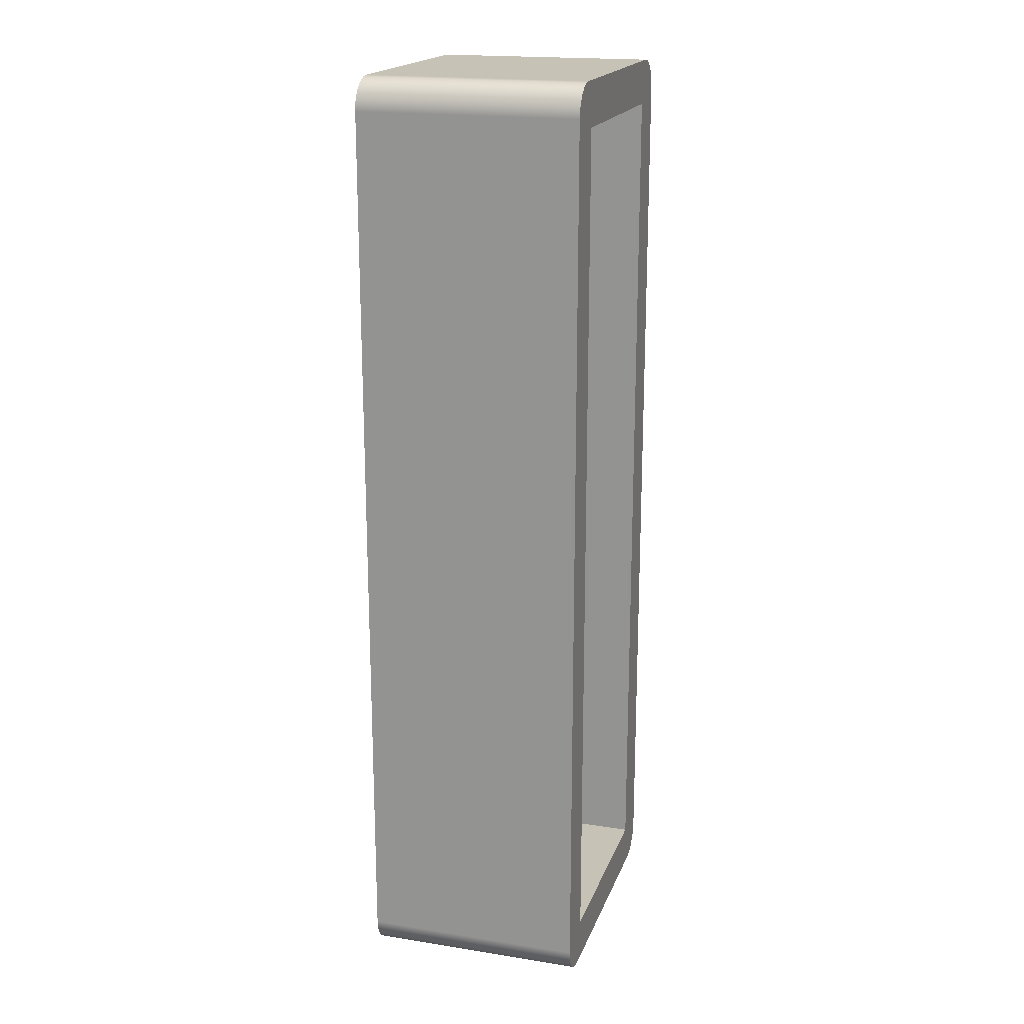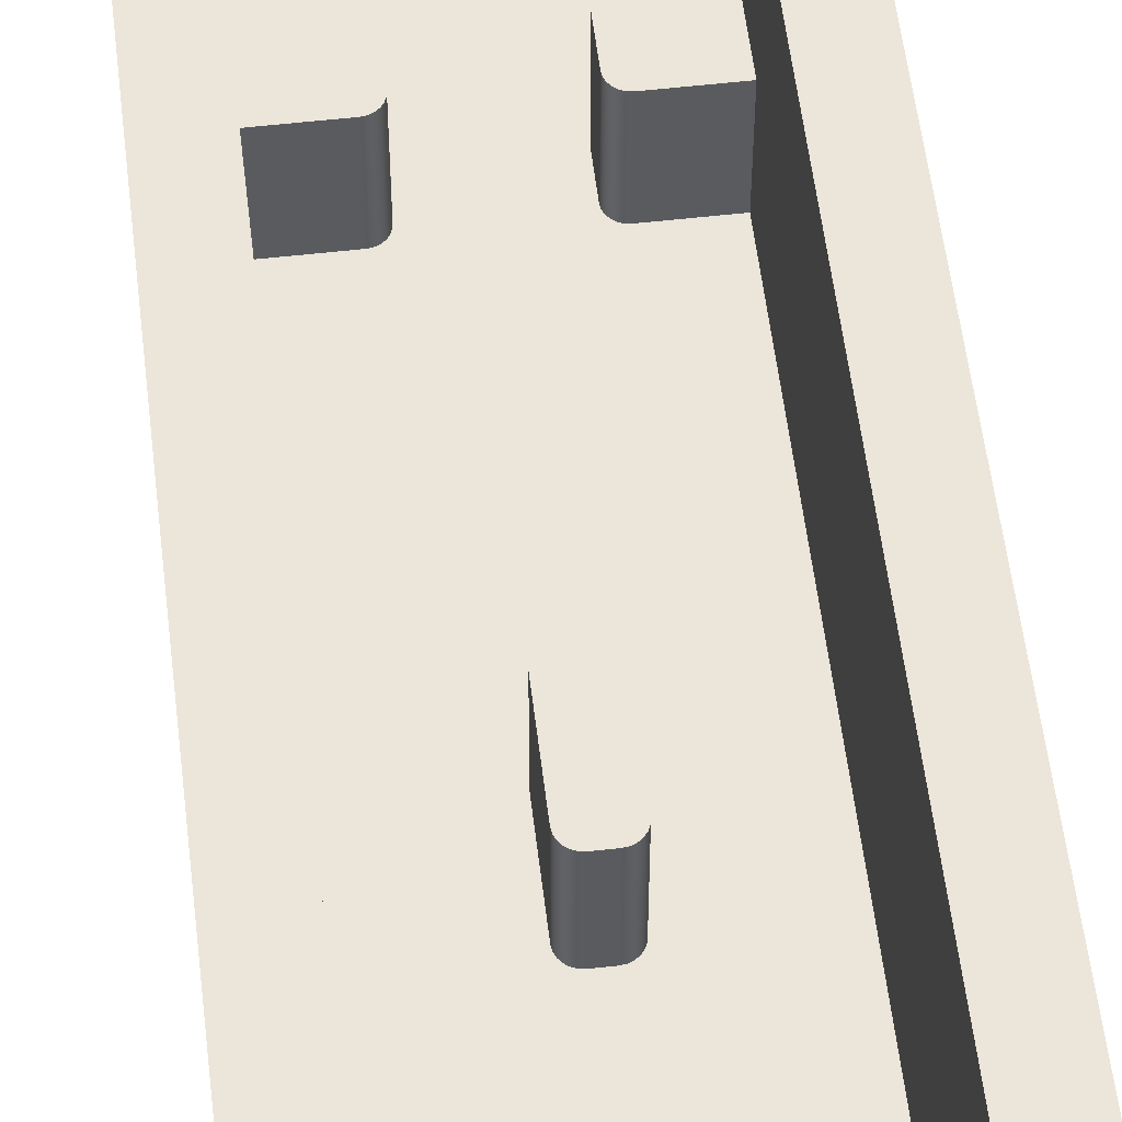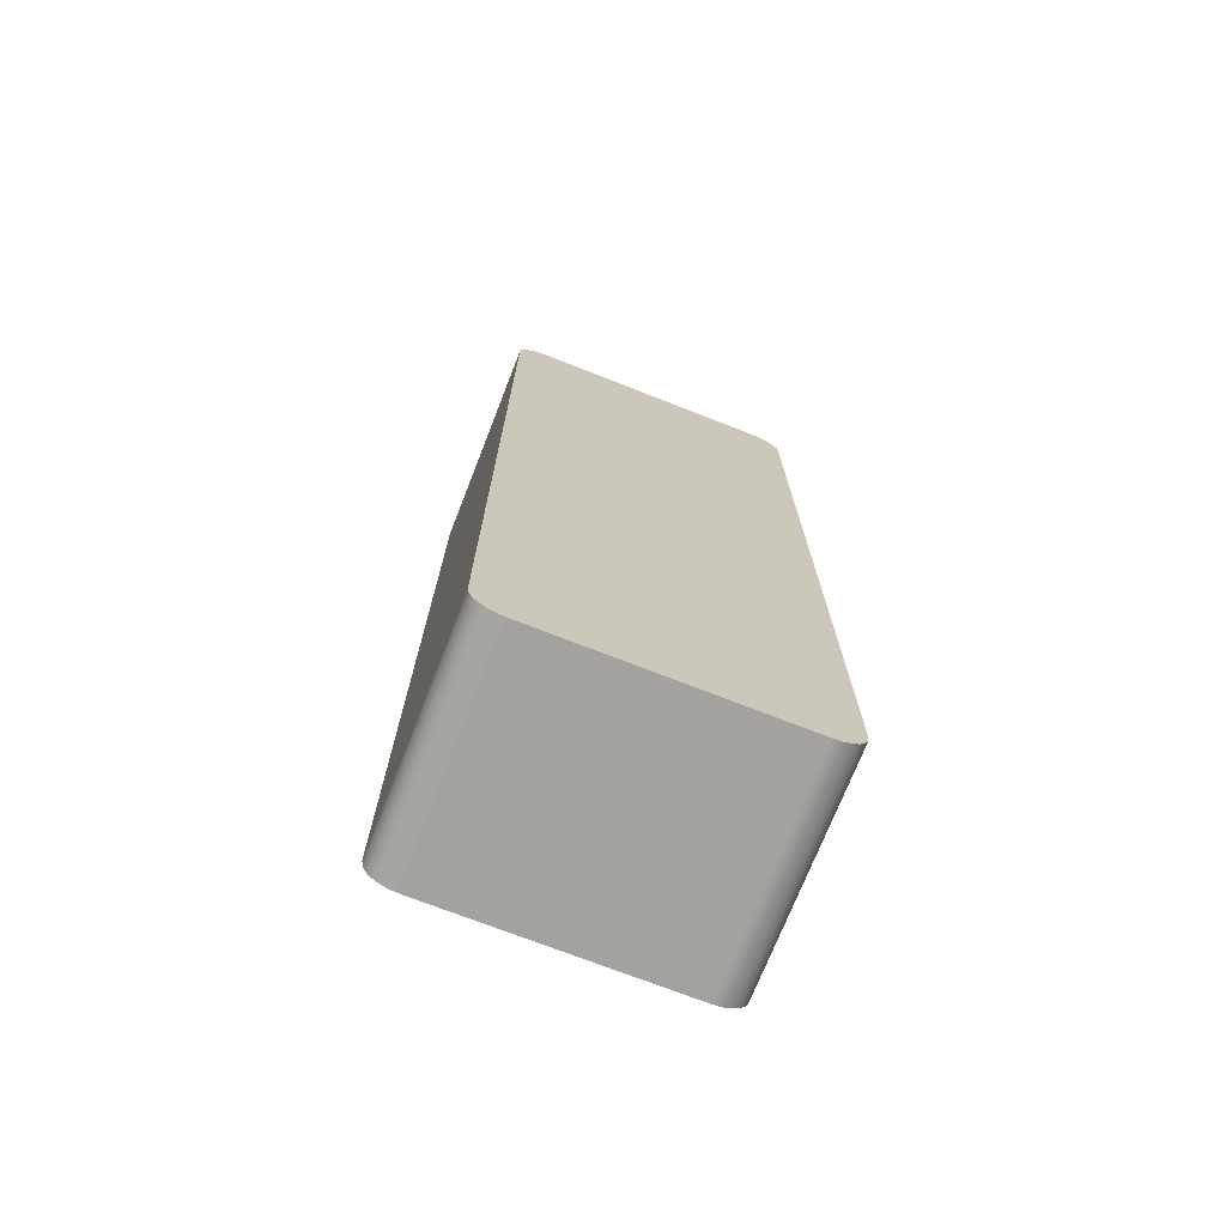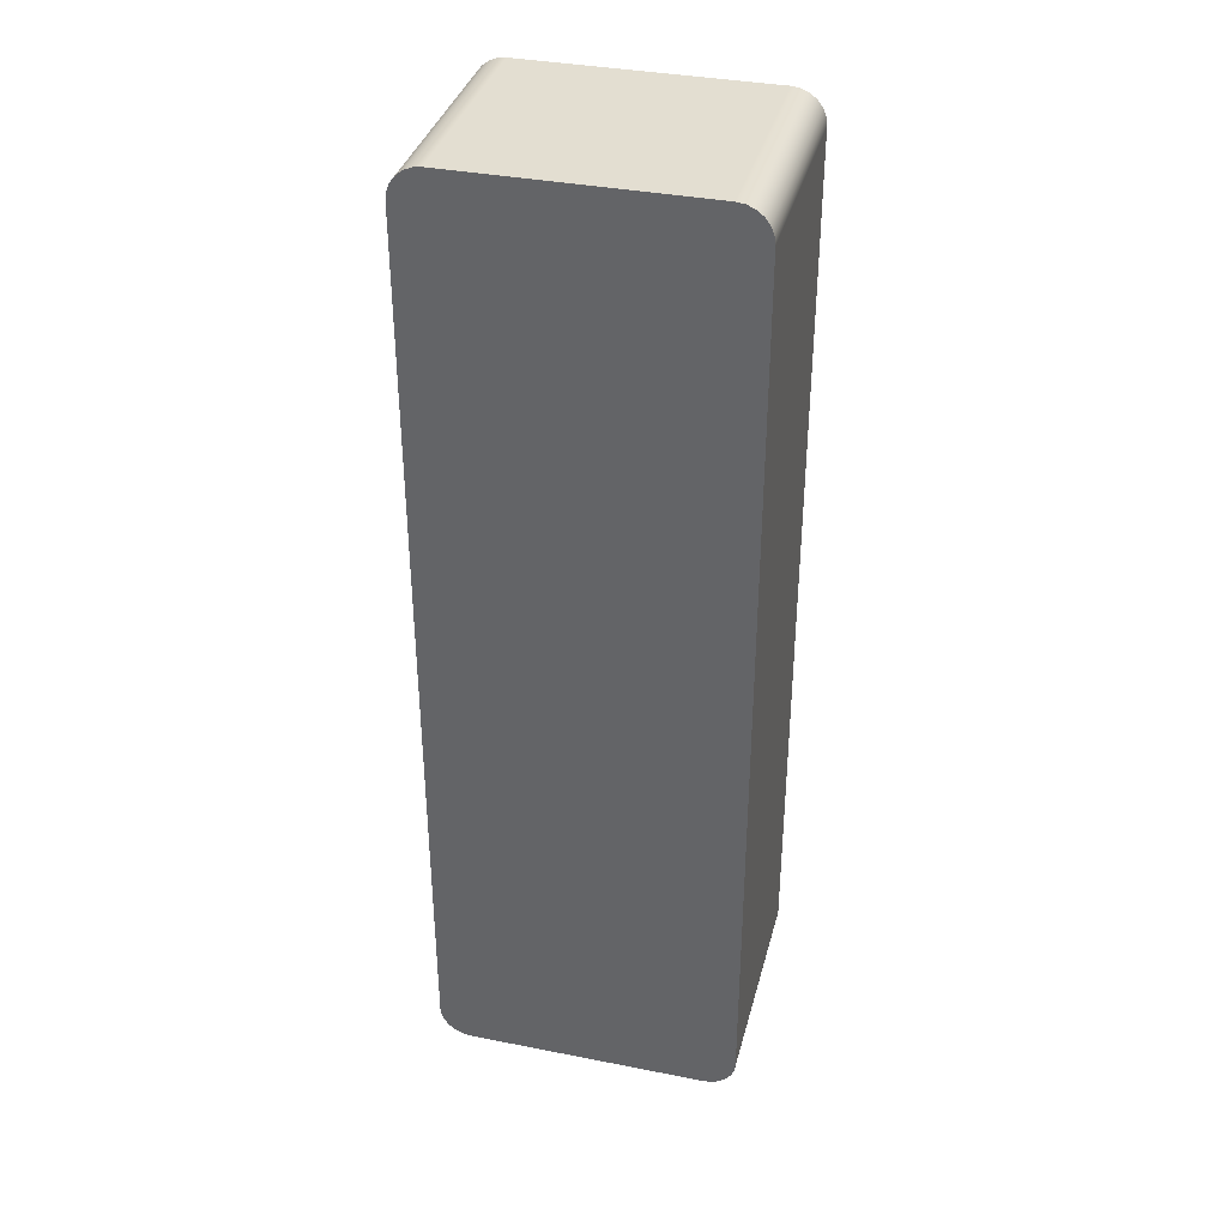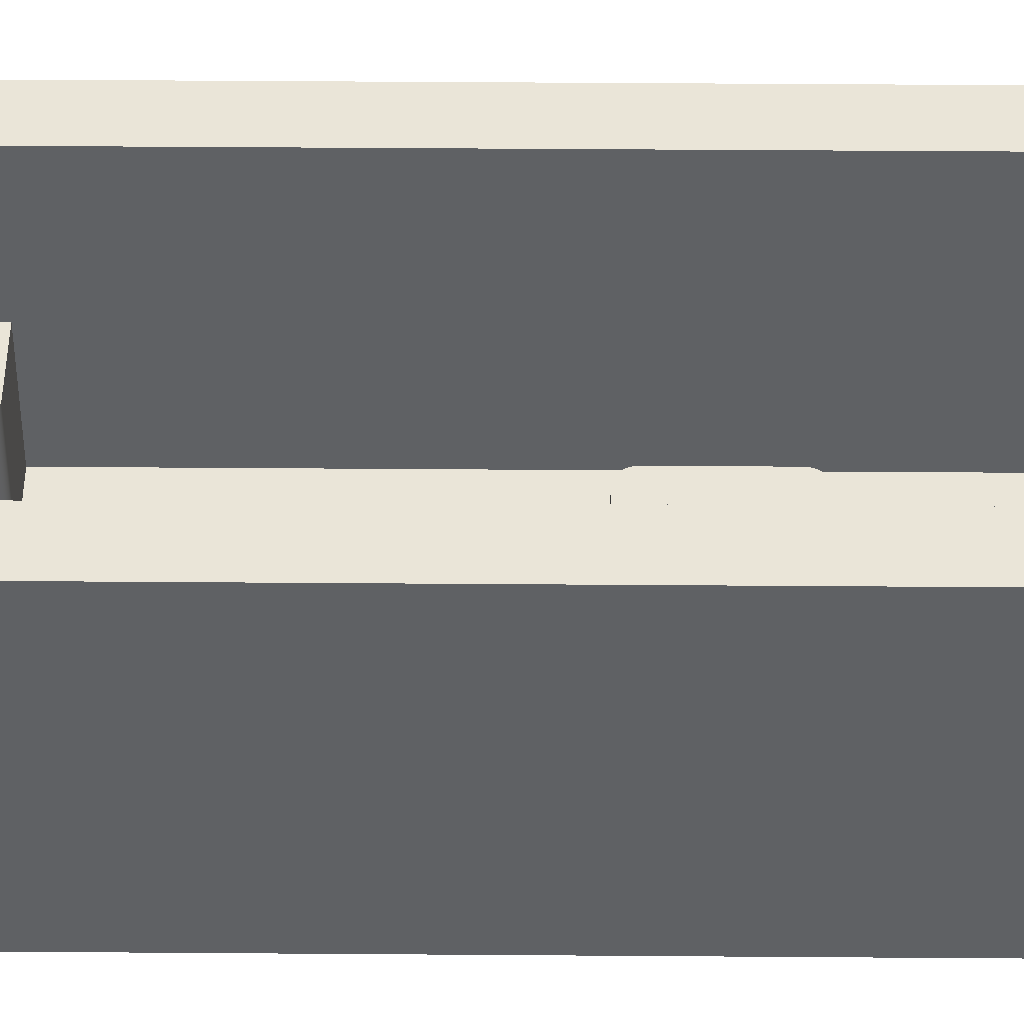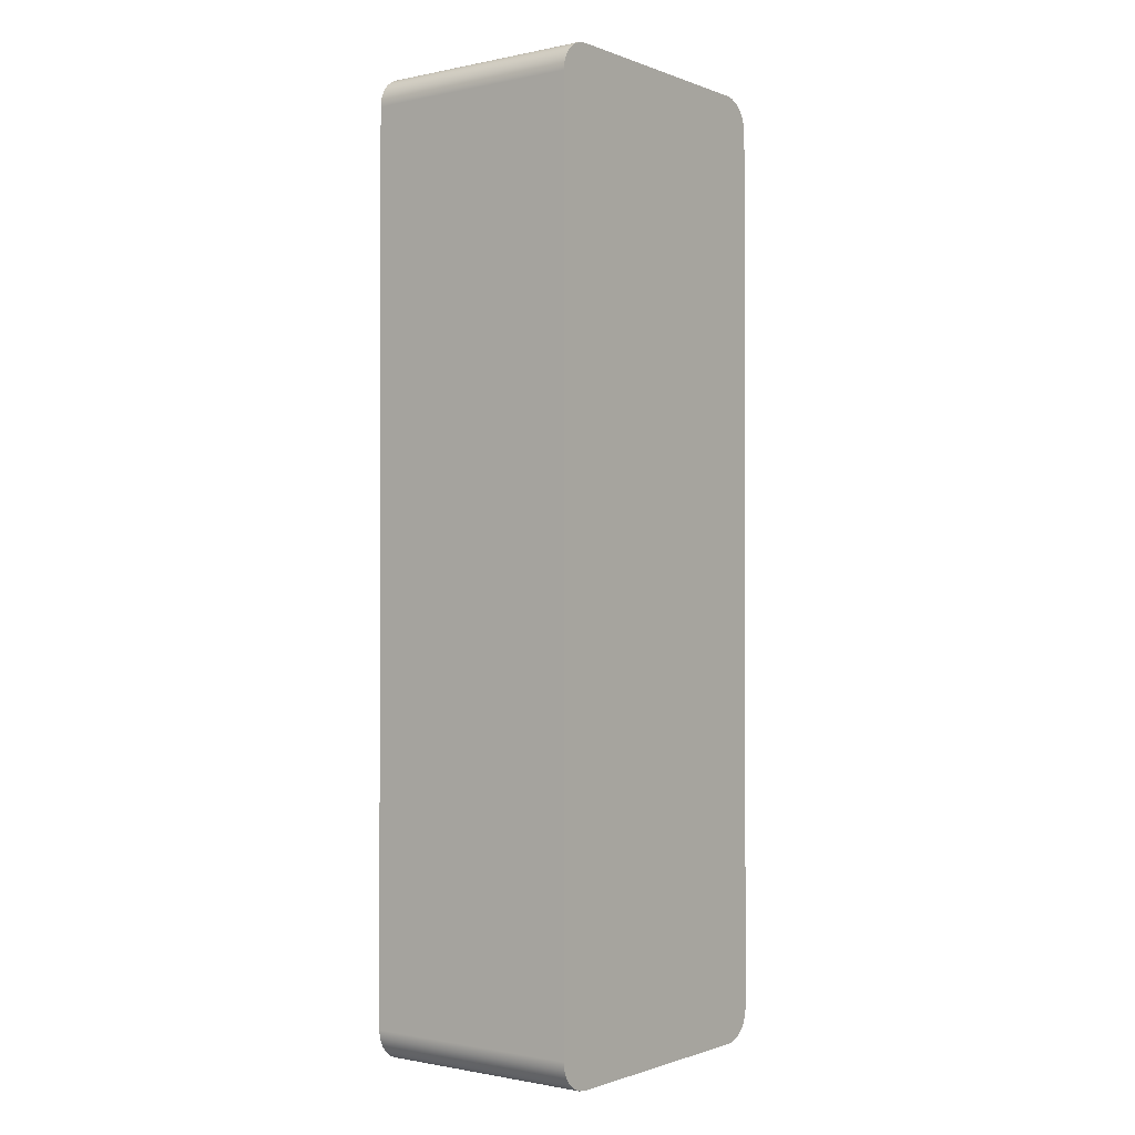
<metadata>
{"format":"obj","ext":"obj","renderer":"f3d","projection":"perspective","resolution":1024,"background":"white","views":[{"elev":18.9,"azim":106.7,"up":"+Z"},{"elev":56.0,"azim":-6.8,"up":"+Y"},{"elev":-72.4,"azim":-21.4,"up":"+Z"},{"elev":36.3,"azim":14.4,"up":"+Z"},{"elev":44.6,"azim":-89.5,"up":"+Y"},{"elev":-1.0,"azim":-52.9,"up":"+Z"}]}
</metadata>
<code>
g Body2
v 1.7 3 -6.8
v 1.7 3 6.8
v -1.7 3 6.8
v -1.7 3 -6.8
v -2.4 3 -7
v -2.4 3 7
v -2.383 3 7.129
v -2.333 3 7.25
v -2.254 3 7.354
v -2.15 3 7.433
v -2.029 3 7.483
v -1.9 3 7.5
v 1.9 3 7.5
v 2.029 3 7.483
v 2.15 3 7.433
v 2.254 3 7.354
v 2.333 3 7.25
v 2.383 3 7.129
v 2.4 3 7
v 2.4 3 -7
v 2.383 3 -7.129
v 2.333 3 -7.25
v 2.254 3 -7.354
v 2.15 3 -7.433
v 2.029 3 -7.483
v 1.9 3 -7.5
v -1.9 3 -7.5
v -2.029 3 -7.483
v -2.15 3 -7.433
v -2.254 3 -7.354
v -2.333 3 -7.25
v -2.383 3 -7.129
v 1.7 1.4 -3.5
v 1.7 1.4 -4.4
v 0.9 1.4 -4.4
v 0.8482 1.4 -4.393
v 0.8 1.4 -4.373
v 0.7586 1.4 -4.341
v 0.7268 1.4 -4.3
v 0.7068 1.4 -4.252
v 0.7 1.4 -4.2
v 0.7 1.4 -3.7
v 0.7068 1.4 -3.648
v 0.7268 1.4 -3.6
v 0.7586 1.4 -3.559
v 0.8 1.4 -3.527
v 0.8482 1.4 -3.507
v 0.9 1.4 -3.5
v 0.3 0 1.961
v 0.3 0 0.8614
v 0.3 1.4 0.8614
v 0.3 1.4 1.961
v 0.1 0 2.161
v 0.1518 0 2.155
v 0.2 0 2.135
v 0.2414 0 2.103
v 0.2732 0 2.061
v 0.2932 0 2.013
v 0.2932 1.4 2.013
v 0.2732 1.4 2.061
v 0.2414 1.4 2.103
v 0.2 1.4 2.135
v 0.1518 1.4 2.155
v 0.1 1.4 2.161
v -0.1 0 2.161
v -0.1 1.4 2.161
v -0.3 0 1.961
v -0.2932 0 2.013
v -0.2732 0 2.061
v -0.2414 0 2.103
v -0.2 0 2.135
v -0.1518 0 2.155
v -0.1518 1.4 2.155
v -0.2 1.4 2.135
v -0.2414 1.4 2.103
v -0.2732 1.4 2.061
v -0.2932 1.4 2.013
v -0.3 1.4 1.961
v -0.3 0 0.8614
v -0.3 1.4 0.8614
v -0.1 0 0.6614
v -0.1518 0 0.6682
v -0.2 0 0.6882
v -0.2414 0 0.72
v -0.2732 0 0.7614
v -0.2932 0 0.8097
v -0.2932 1.4 0.8097
v -0.2732 1.4 0.7614
v -0.2414 1.4 0.72
v -0.2 1.4 0.6882
v -0.1518 1.4 0.6682
v -0.1 1.4 0.6614
v 0.1 0 0.6614
v 0.1 1.4 0.6614
v 0.2932 0 0.8097
v 0.2732 0 0.7614
v 0.2414 0 0.72
v 0.2 0 0.6882
v 0.1518 0 0.6682
v 0.1518 1.4 0.6682
v 0.2 1.4 0.6882
v 0.2414 1.4 0.72
v 0.2732 1.4 0.7614
v 0.2932 1.4 0.8097
v -1.7 0 -6.8
v 1.7 0 -6.8
v -0.9 0 -4.4
v -1.7 0 -4.4
v -1.7 1.4 -4.4
v -0.9 1.4 -4.4
v -0.7 0 -4.2
v -0.7068 0 -4.252
v -0.7268 0 -4.3
v -0.7586 0 -4.341
v -0.8 0 -4.373
v -0.8482 0 -4.393
v -0.8482 1.4 -4.393
v -0.8 1.4 -4.373
v -0.7586 1.4 -4.341
v -0.7268 1.4 -4.3
v -0.7068 1.4 -4.252
v -0.7 1.4 -4.2
v -0.7 0 -3.7
v -0.7 1.4 -3.7
v -0.9 0 -3.5
v -0.8482 0 -3.507
v -0.8 0 -3.527
v -0.7586 0 -3.559
v -0.7268 0 -3.6
v -0.7068 0 -3.648
v -0.7068 1.4 -3.648
v -0.7268 1.4 -3.6
v -0.7586 1.4 -3.559
v -0.8 1.4 -3.527
v -0.8482 1.4 -3.507
v -0.9 1.4 -3.5
v -1.7 0 -3.5
v -1.7 1.4 -3.5
v -1.7 0 6.8
v 1.7 0 6.8
v 1.7 0 -3.5
v 1.7 0 -4.4
v 0.9 0 -3.5
v 0.7 0 -3.7
v 0.7068 0 -3.648
v 0.7268 0 -3.6
v 0.7586 0 -3.559
v 0.8 0 -3.527
v 0.8482 0 -3.507
v 0.7 0 -4.2
v 0.9 0 -4.4
v 0.8482 0 -4.393
v 0.8 0 -4.373
v 0.7586 0 -4.341
v 0.7268 0 -4.3
v 0.7068 0 -4.252
v -1.9 -0.5 7.5
v 1.9 -0.5 7.5
v 2.029 -0.5 7.483
v 2.15 -0.5 7.433
v 2.254 -0.5 7.354
v 2.333 -0.5 7.25
v 2.383 -0.5 7.129
v 2.4 -0.5 7
v 2.4 -0.5 -7
v 2.383 -0.5 -7.129
v 2.333 -0.5 -7.25
v 2.254 -0.5 -7.354
v 2.15 -0.5 -7.433
v 2.029 -0.5 -7.483
v 1.9 -0.5 -7.5
v -1.9 -0.5 -7.5
v -2.029 -0.5 -7.483
v -2.15 -0.5 -7.433
v -2.254 -0.5 -7.354
v -2.333 -0.5 -7.25
v -2.383 -0.5 -7.129
v -2.4 -0.5 -7
v -2.4 -0.5 7
v -2.383 -0.5 7.129
v -2.333 -0.5 7.25
v -2.254 -0.5 7.354
v -2.15 -0.5 7.433
v -2.029 -0.5 7.483
f 2 20 1
f 1 20 24
f 1 24 25
f 3 13 2
f 2 13 14
f 2 14 15
f 4 5 3
f 3 5 6
f 3 6 10
f 10 6 9
f 9 6 8
f 8 6 7
f 1 27 4
f 4 27 28
f 4 28 29
f 10 11 3
f 3 11 12
f 3 12 13
f 2 15 19
f 19 15 16
f 19 16 17
f 17 18 19
f 19 20 2
f 21 22 20
f 20 22 23
f 20 23 24
f 25 26 1
f 1 26 27
f 4 29 5
f 5 29 30
f 5 30 31
f 31 32 5
f 34 35 33
f 33 35 48
f 48 35 41
f 48 41 42
f 36 37 35
f 35 37 38
f 35 38 39
f 39 40 35
f 35 40 41
f 42 43 48
f 48 43 44
f 48 44 45
f 45 46 48
f 48 46 47
f 49 50 52
f 52 50 51
f 64 53 63
f 63 53 54
f 63 54 62
f 62 54 55
f 62 55 61
f 61 55 56
f 61 56 60
f 60 56 57
f 60 57 59
f 59 57 58
f 59 58 52
f 52 58 49
f 65 53 66
f 66 53 64
f 78 67 77
f 77 67 68
f 77 68 76
f 76 68 69
f 76 69 75
f 75 69 70
f 75 70 74
f 74 70 71
f 74 71 73
f 73 71 72
f 73 72 66
f 66 72 65
f 79 67 80
f 80 67 78
f 92 81 91
f 91 81 82
f 91 82 90
f 90 82 83
f 90 83 89
f 89 83 84
f 89 84 88
f 88 84 85
f 88 85 87
f 87 85 86
f 87 86 80
f 80 86 79
f 93 81 94
f 94 81 92
f 51 50 104
f 104 50 95
f 104 95 103
f 103 95 96
f 103 96 102
f 102 96 97
f 102 97 101
f 101 97 98
f 101 98 100
f 100 98 99
f 100 99 94
f 94 99 93
f 104 103 51
f 51 103 102
f 51 102 101
f 101 100 51
f 51 100 94
f 51 94 52
f 52 94 64
f 52 64 63
f 94 92 64
f 64 92 66
f 66 92 78
f 66 78 73
f 73 78 74
f 74 78 75
f 75 78 76
f 76 78 77
f 78 92 80
f 80 92 91
f 80 91 90
f 90 89 80
f 80 89 88
f 80 88 87
f 63 62 52
f 52 62 61
f 52 61 60
f 60 59 52
f 105 106 4
f 4 106 1
f 107 108 110
f 110 108 109
f 122 111 121
f 121 111 112
f 121 112 120
f 120 112 113
f 120 113 119
f 119 113 114
f 119 114 118
f 118 114 115
f 118 115 117
f 117 115 116
f 117 116 110
f 110 116 107
f 123 111 124
f 124 111 122
f 136 125 135
f 135 125 126
f 135 126 134
f 134 126 127
f 134 127 133
f 133 127 128
f 133 128 132
f 132 128 129
f 132 129 131
f 131 129 130
f 131 130 124
f 124 130 123
f 137 125 138
f 138 125 136
f 137 138 139
f 139 138 3
f 3 138 4
f 4 138 109
f 4 109 105
f 105 109 108
f 140 139 2
f 2 139 3
f 141 140 33
f 33 140 2
f 33 2 1
f 33 1 34
f 34 1 106
f 34 106 142
f 143 141 48
f 48 141 33
f 42 144 43
f 43 144 145
f 43 145 44
f 44 145 146
f 44 146 45
f 45 146 147
f 45 147 46
f 46 147 148
f 46 148 47
f 47 148 149
f 47 149 48
f 48 149 143
f 150 144 41
f 41 144 42
f 35 151 36
f 36 151 152
f 36 152 37
f 37 152 153
f 37 153 38
f 38 153 154
f 38 154 39
f 39 154 155
f 39 155 40
f 40 155 156
f 40 156 41
f 41 156 150
f 142 151 34
f 34 151 35
f 109 138 110
f 110 138 136
f 110 136 122
f 122 136 124
f 124 136 131
f 131 136 132
f 132 136 133
f 133 136 134
f 134 136 135
f 122 121 110
f 110 121 120
f 110 120 119
f 119 118 110
f 110 118 117
f 157 158 12
f 12 158 13
f 13 158 14
f 14 158 159
f 14 159 15
f 15 159 160
f 15 160 16
f 16 160 161
f 16 161 17
f 17 161 162
f 17 162 18
f 18 162 163
f 18 163 19
f 19 163 164
f 164 165 19
f 19 165 20
f 20 165 21
f 21 165 166
f 21 166 22
f 22 166 167
f 22 167 23
f 23 167 168
f 23 168 24
f 24 168 169
f 24 169 25
f 25 169 170
f 25 170 26
f 26 170 171
f 171 172 26
f 26 172 27
f 27 172 28
f 28 172 173
f 28 173 29
f 29 173 174
f 29 174 30
f 30 174 175
f 30 175 31
f 31 175 176
f 31 176 32
f 32 176 177
f 32 177 5
f 5 177 178
f 178 179 5
f 5 179 6
f 6 179 7
f 7 179 180
f 7 180 8
f 8 180 181
f 8 181 9
f 9 181 182
f 9 182 10
f 10 182 183
f 10 183 11
f 11 183 184
f 11 184 12
f 12 184 157
f 49 141 50
f 50 141 143
f 50 143 95
f 95 143 149
f 95 149 148
f 141 49 140
f 140 49 58
f 140 58 57
f 57 56 140
f 140 56 55
f 140 55 54
f 54 53 140
f 140 53 65
f 140 65 139
f 139 65 72
f 139 72 71
f 71 70 139
f 139 70 69
f 139 69 68
f 68 67 139
f 139 67 137
f 137 67 79
f 137 79 125
f 125 79 86
f 125 86 126
f 126 86 127
f 127 86 128
f 128 86 85
f 128 85 129
f 129 85 84
f 129 84 130
f 130 84 83
f 130 83 82
f 82 81 130
f 130 81 123
f 123 81 93
f 123 93 144
f 144 93 145
f 145 93 99
f 145 99 98
f 98 97 145
f 145 97 146
f 146 97 96
f 146 96 147
f 147 96 95
f 147 95 148
f 142 106 151
f 151 106 152
f 152 106 153
f 153 106 154
f 154 106 155
f 155 106 105
f 155 105 113
f 113 105 114
f 114 105 115
f 115 105 116
f 116 105 107
f 107 105 108
f 155 113 156
f 156 113 112
f 156 112 150
f 150 112 111
f 150 111 144
f 144 111 123
f 184 179 157
f 157 179 172
f 157 172 171
f 184 183 179
f 179 183 182
f 179 182 181
f 181 180 179
f 179 178 172
f 172 178 173
f 173 178 174
f 174 178 175
f 175 178 176
f 176 178 177
f 170 165 171
f 171 165 164
f 171 164 158
f 158 164 159
f 159 164 160
f 160 164 161
f 161 164 162
f 162 164 163
f 170 169 165
f 165 169 168
f 165 168 167
f 167 166 165
f 158 157 171

</code>
